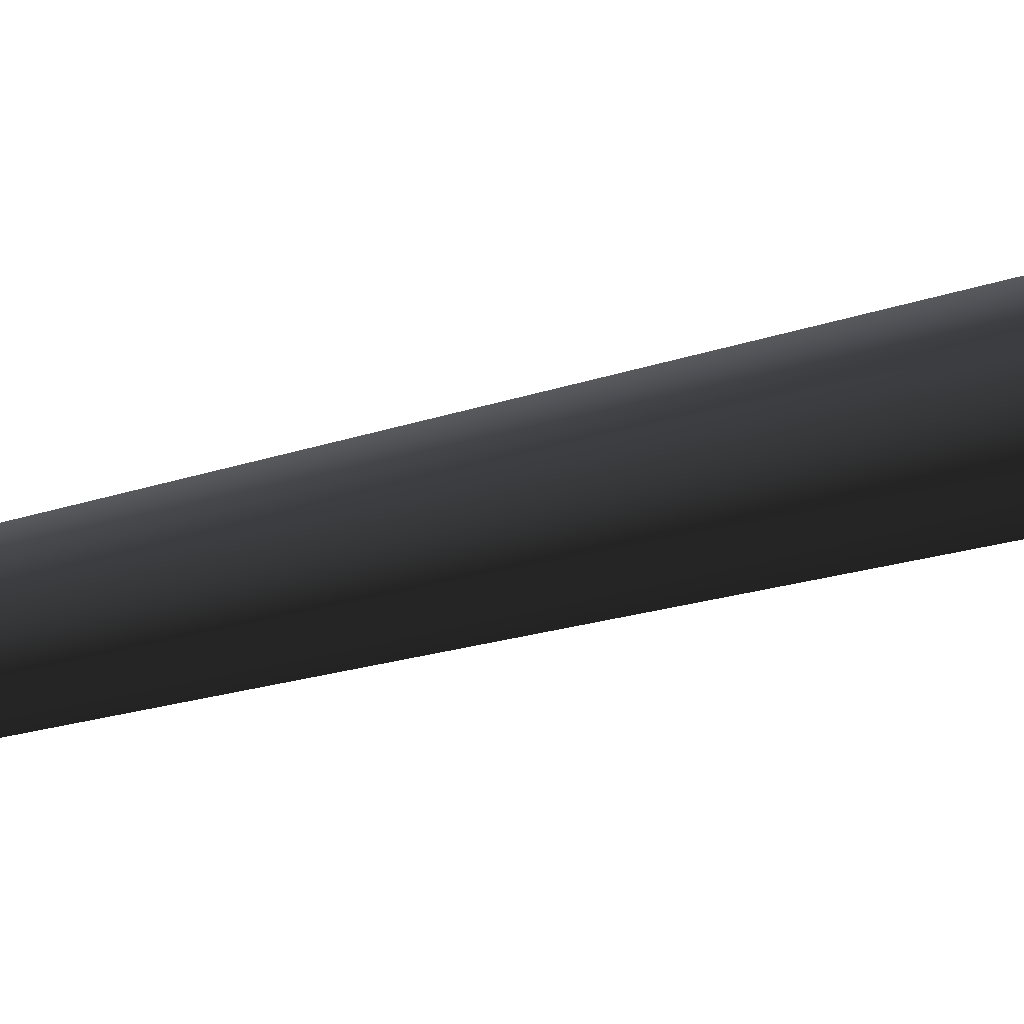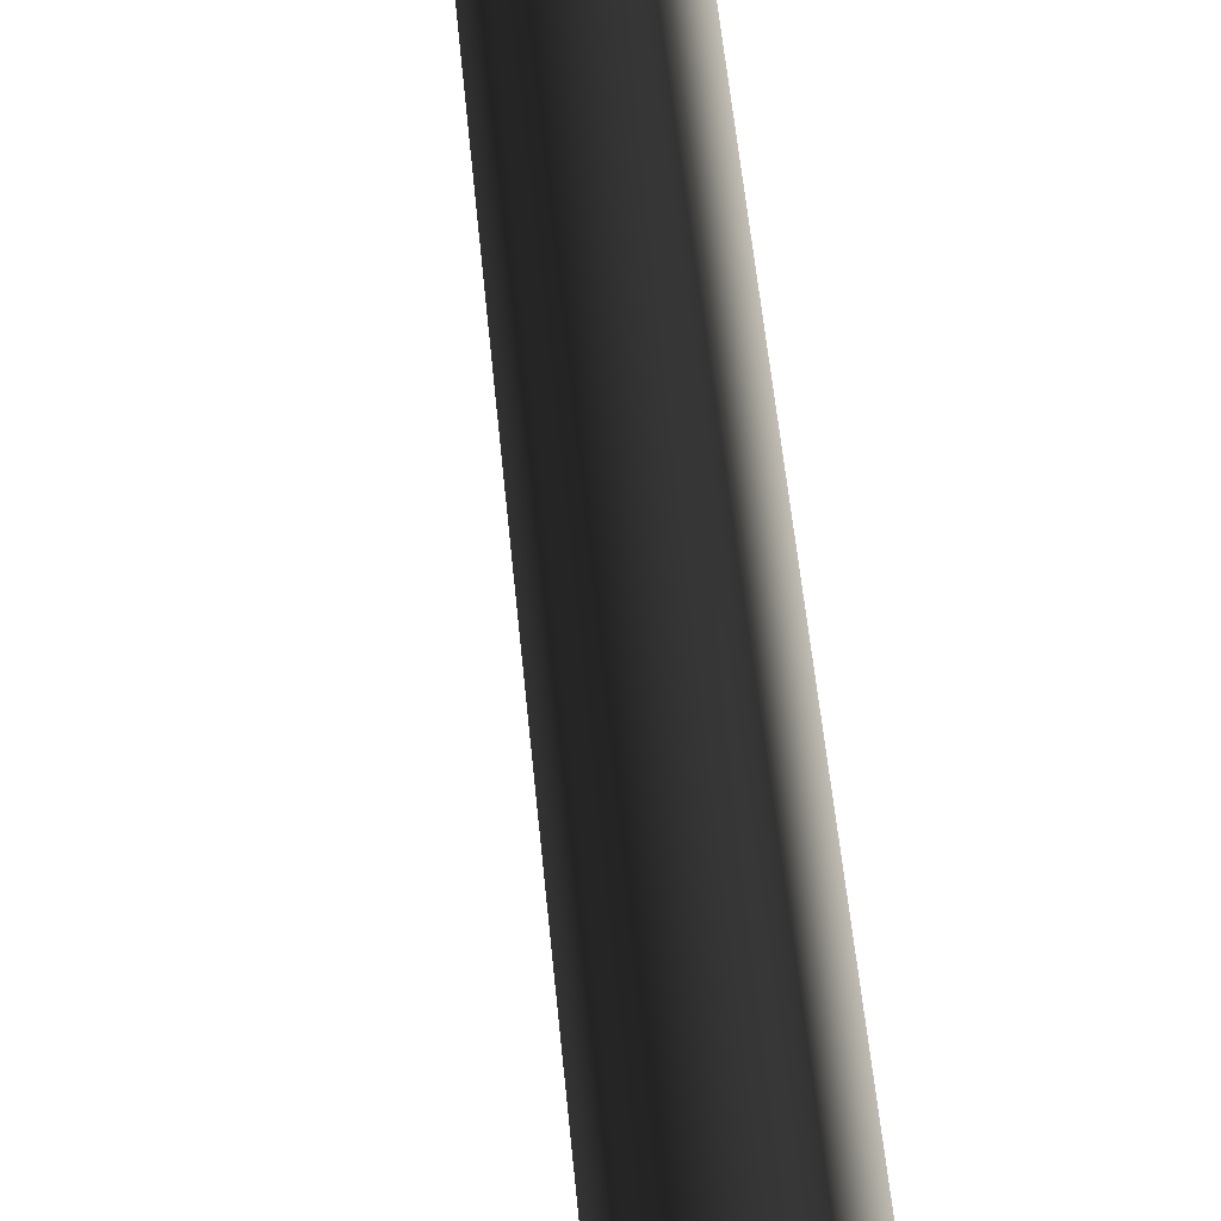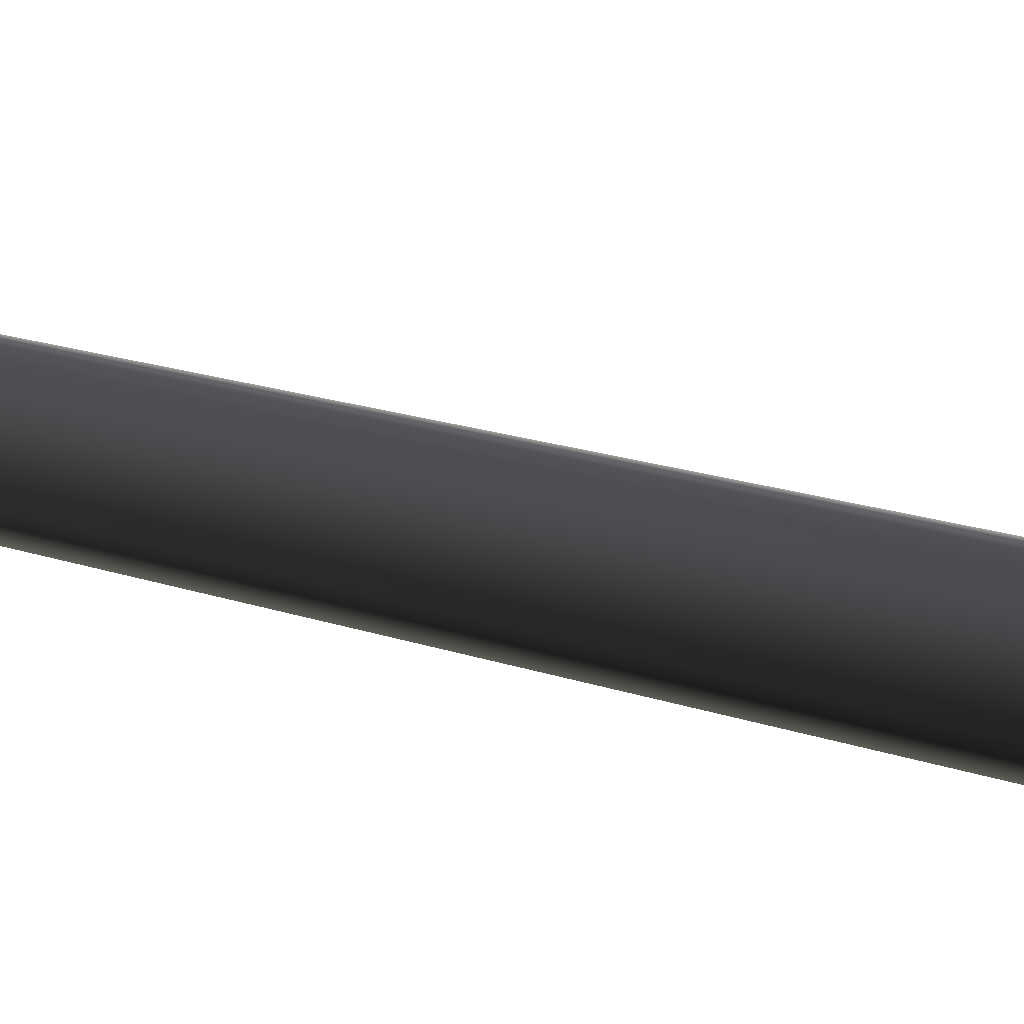
<metadata>
{"format":"obj","ext":"obj","renderer":"f3d","projection":"perspective","resolution":1024,"background":"white","views":[{"elev":-22.4,"azim":-61.9,"up":"+Z"},{"elev":68.7,"azim":-7.5,"up":"+Z"},{"elev":-64.0,"azim":-104.6,"up":"+Z"}]}
</metadata>
<code>
v 0.0009565 -0.2775 0.6593
v -0.5684 -0.2775 0.3306
v 0.0001641 0.5697 0.3851
v -0.3313 0.5602 0.193
v -0.1712 8.015 0.279
v 0.1277 8.017 0.2922
v -0.2836 7.962 -0.02117
v 0.2877 24 -0.04295
v 0.2877 24 -0.04295
v -0.5684 -0.2775 -0.3268
v 0.001732 0.5519 -0.3814
v -0.3305 0.5513 -0.1903
v 0.0009528 -0.2775 -0.6555
v 0.03056 7.948 -0.2673
v -0.2836 7.962 -0.02117
v 0.2877 24 -0.04295
v -0.5684 -0.2775 0.3306
v -0.3305 0.5513 -0.1903
v -0.3313 0.5602 0.193
v -0.5684 -0.2775 -0.3268
v -0.2836 7.962 -0.02117
v 0.5703 -0.2775 -0.3268
v 0.3332 0.5615 -0.1892
v 0.0009528 -0.2775 -0.6555
v 0.001732 0.5519 -0.3814
v 0.03056 7.948 -0.2673
v 0.3123 8.009 -0.0006524
v 0.2877 24 -0.04295
v 0.5703 -0.2775 -0.3268
v 0.5703 -0.2775 0.3306
v 0.3332 0.5615 -0.1892
v 0.3324 0.5704 0.1941
v 0.0009565 -0.2775 0.6593
v 0.0001641 0.5697 0.3851
v 0.1277 8.017 0.2922
v 0.3123 8.009 -0.0006524
v 0.2877 24 -0.04295
g MEP_ConTrunk_01_g_13272_10
f 1 3 2
f 3 4 2
f 4 3 5
f 3 6 5
f 4 5 7
f 6 8 5
f 5 9 7
f 10 12 11
f 13 10 11
f 11 12 14
f 12 15 14
f 15 16 14
f 17 19 18
f 20 17 18
f 18 19 21
f 22 24 23
f 24 25 23
f 25 26 23
f 23 26 27
f 26 28 27
f 29 31 30
f 31 32 30
f 30 32 33
f 32 34 33
f 34 32 35
f 32 36 35
f 32 31 36
f 36 37 35

</code>
